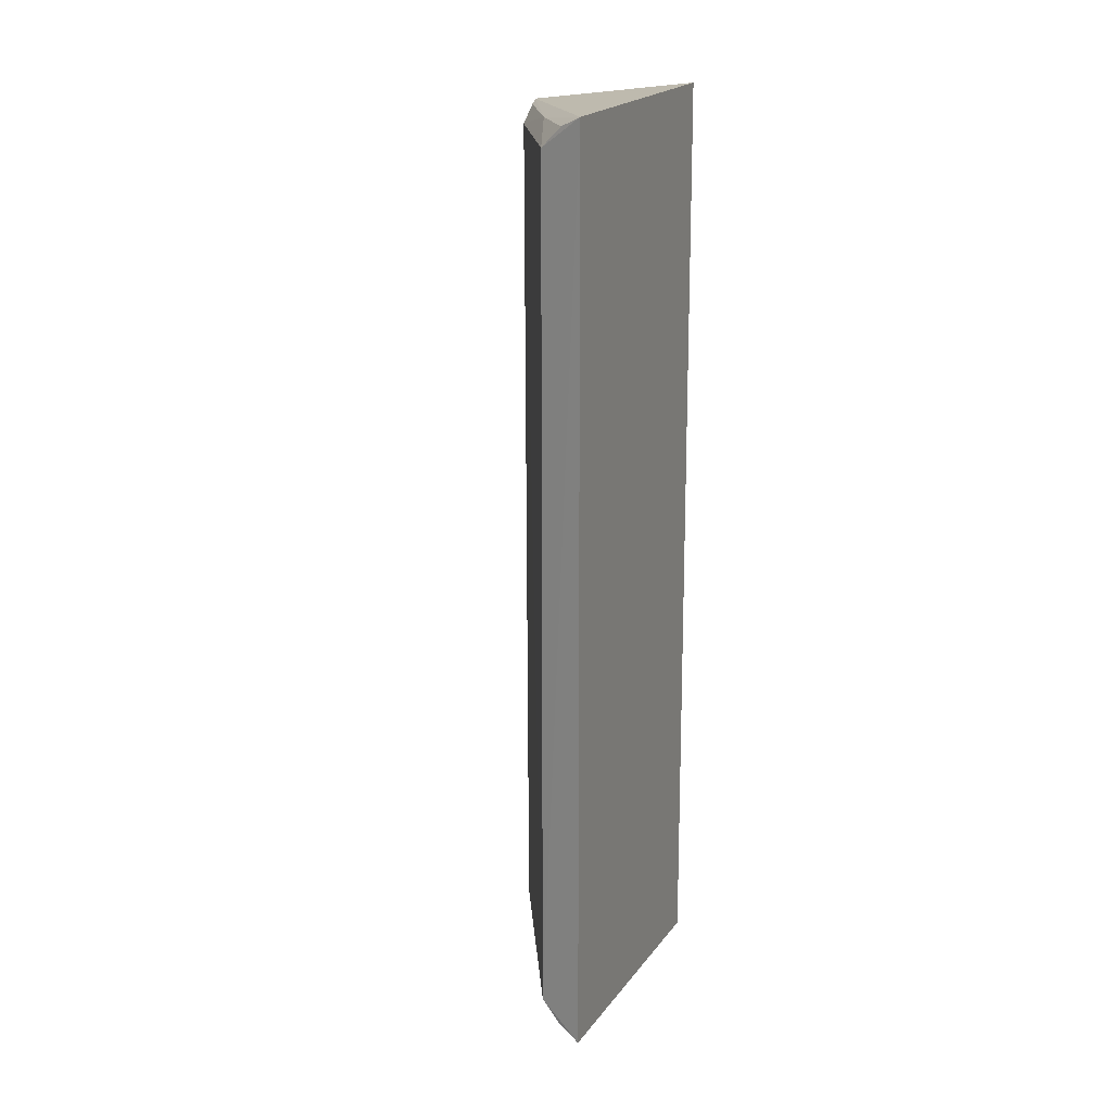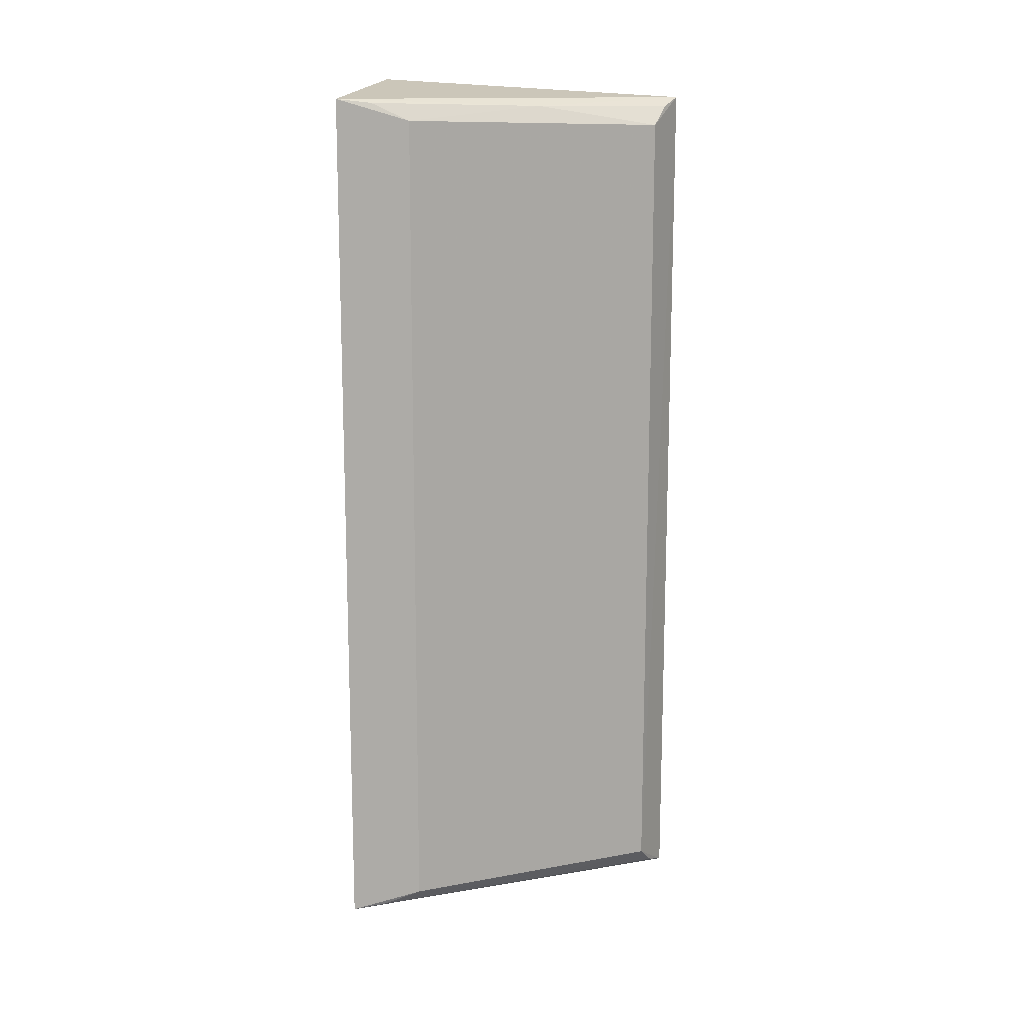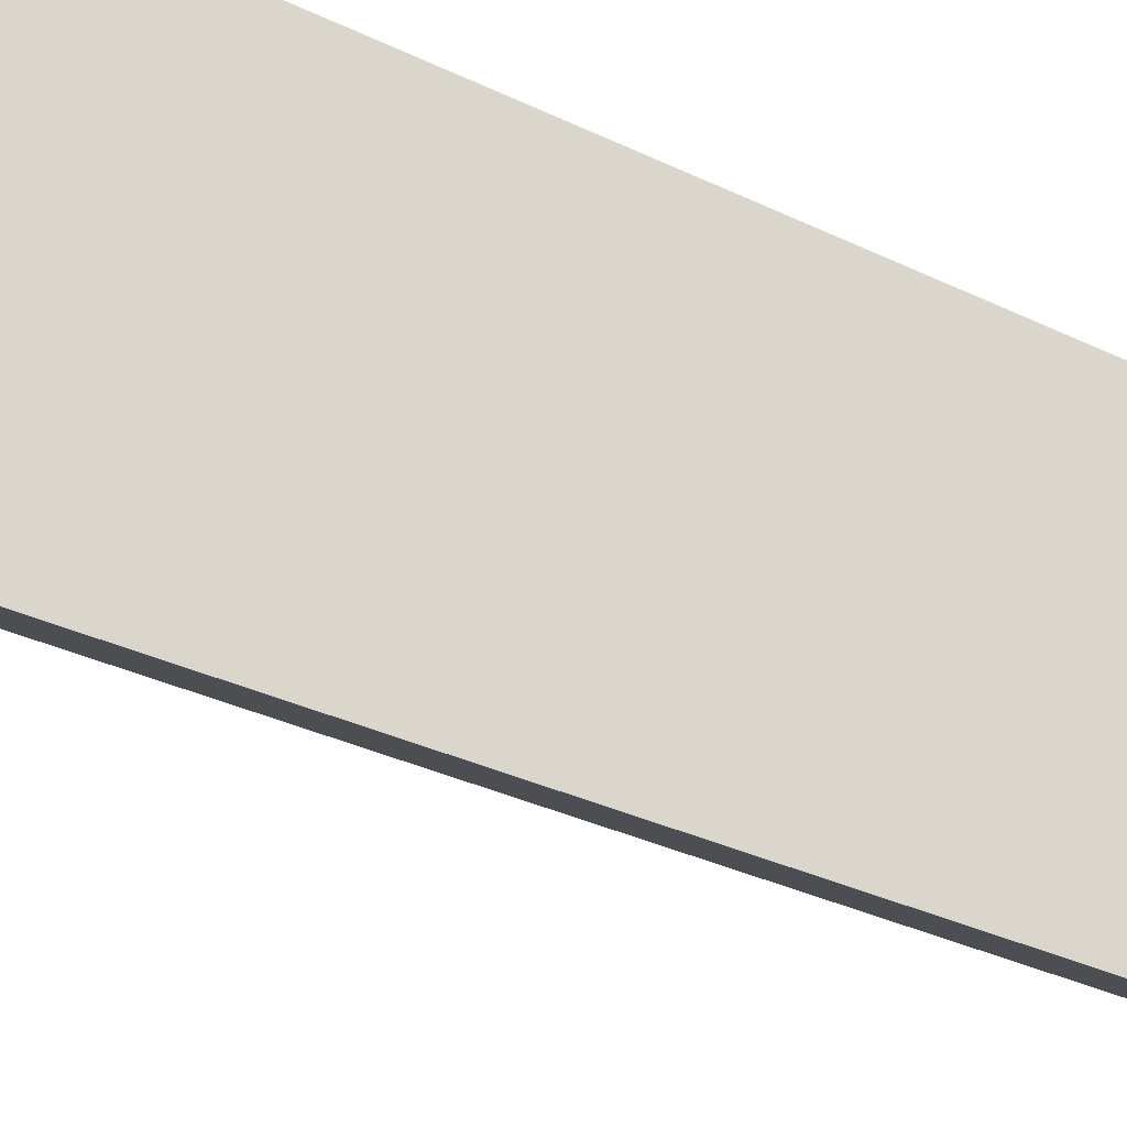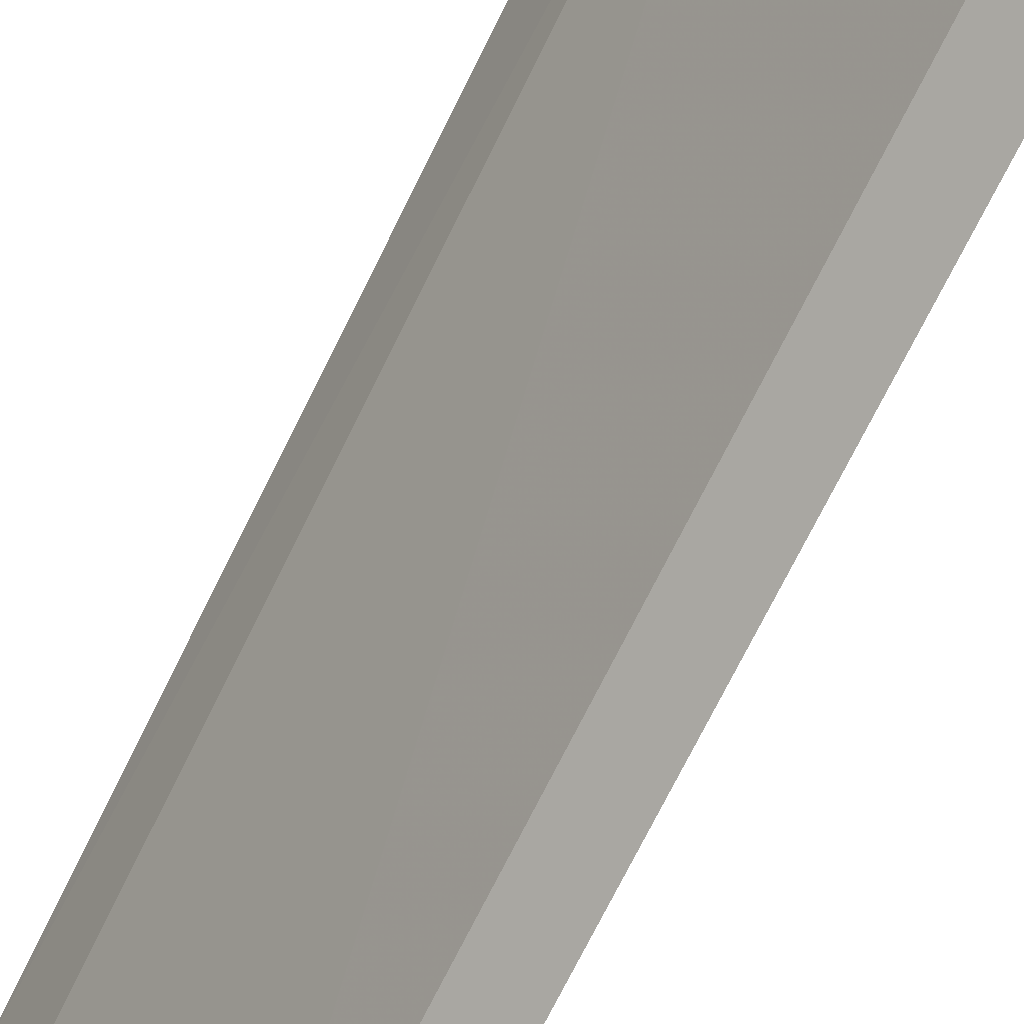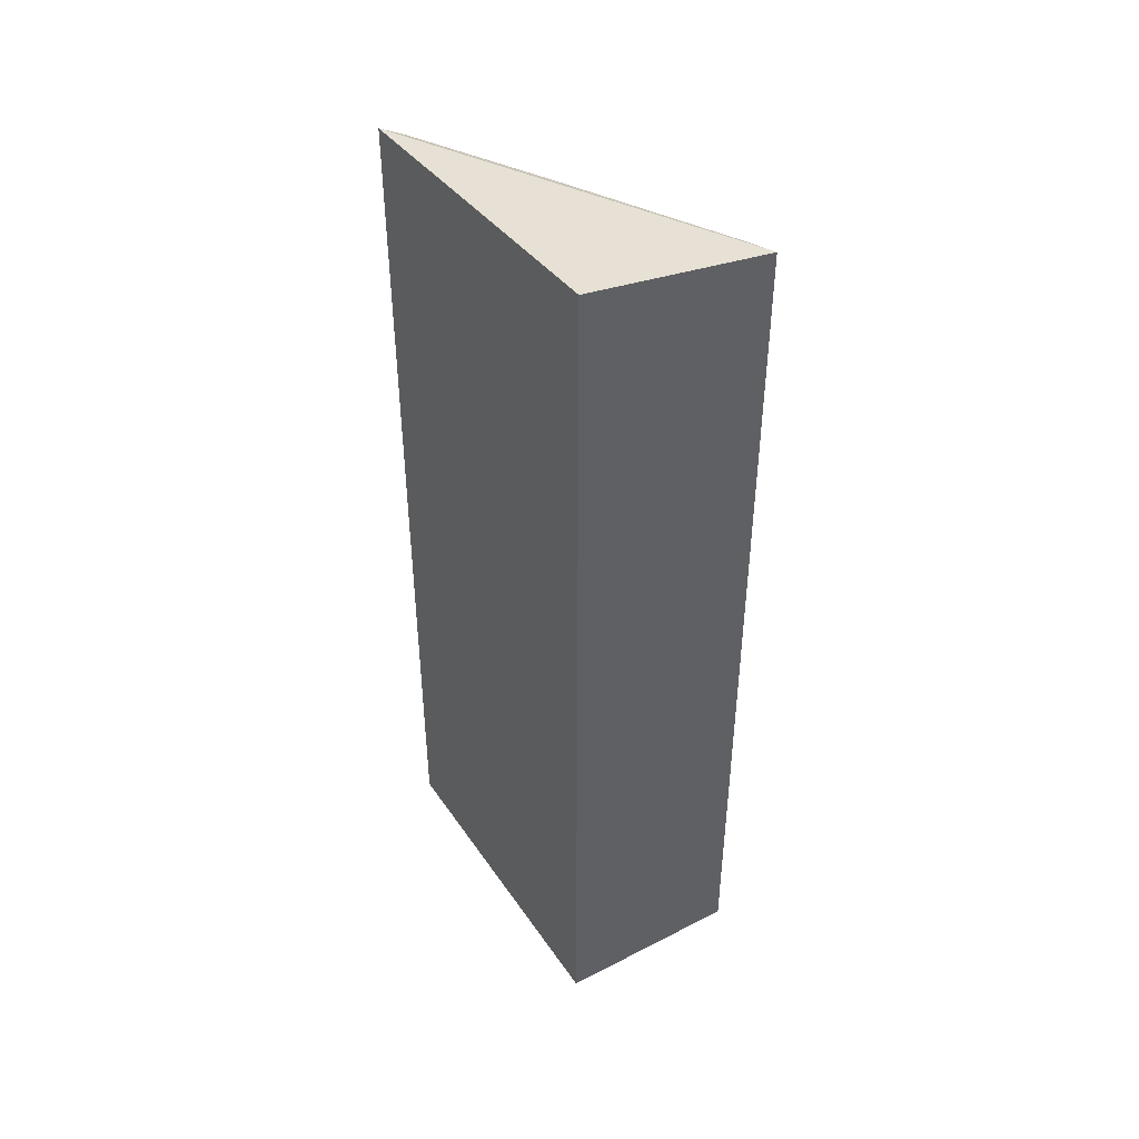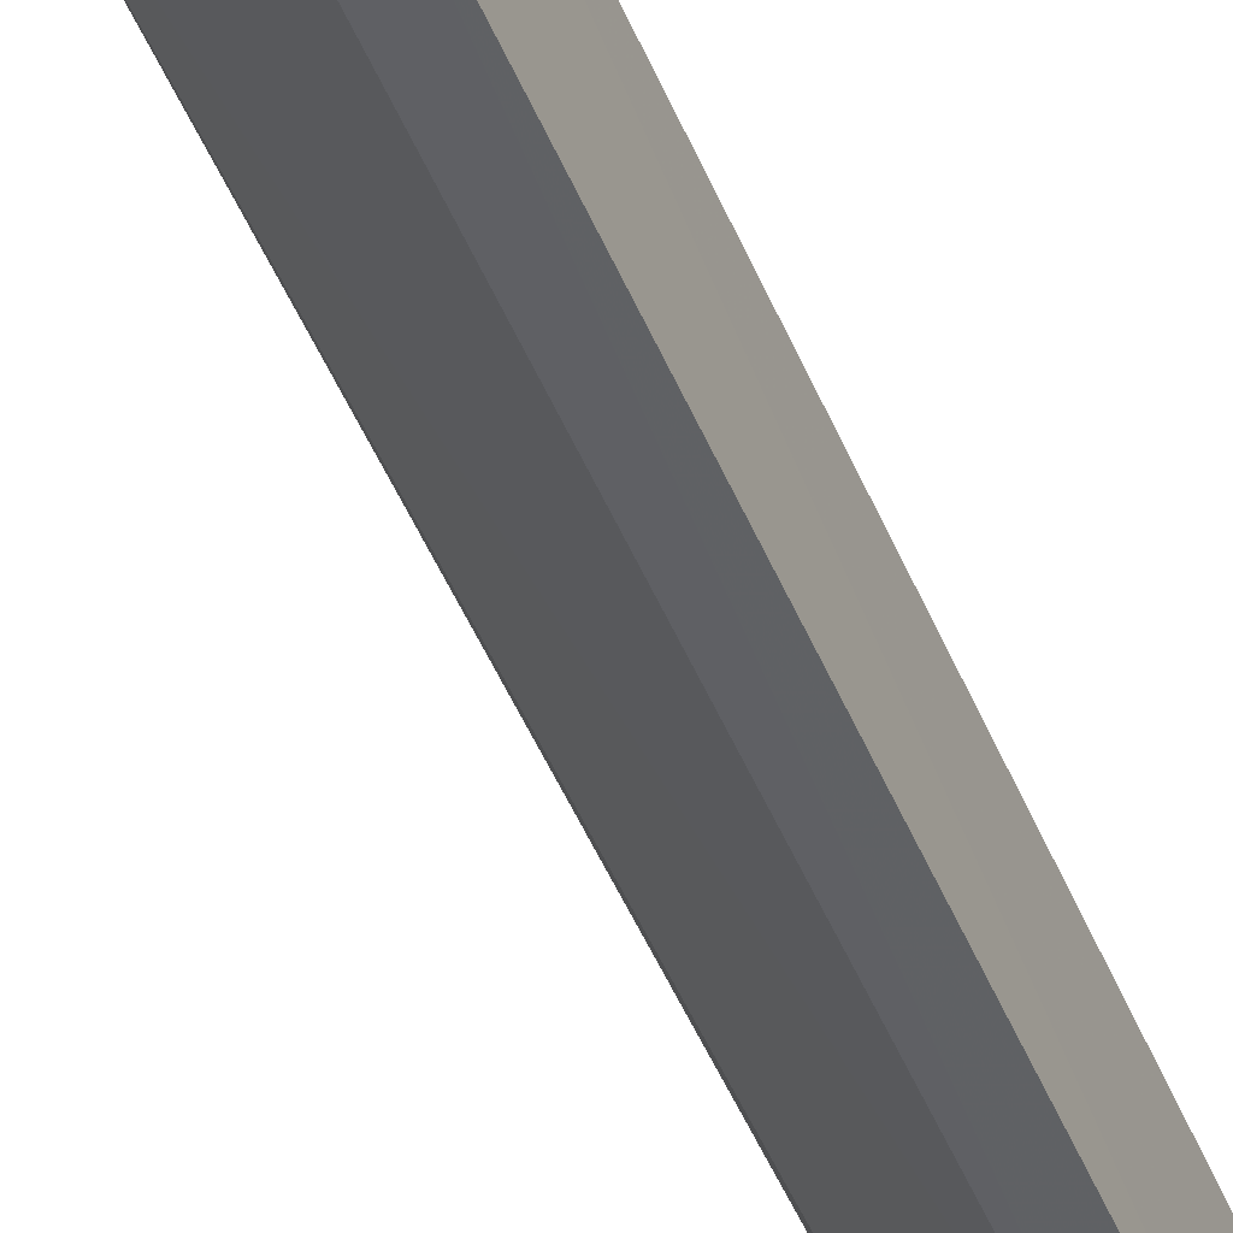
<metadata>
{"format":"obj","ext":"obj","renderer":"f3d","projection":"perspective","resolution":1024,"background":"white","views":[{"elev":15.9,"azim":23.2,"up":"+Z"},{"elev":13.9,"azim":-81.0,"up":"+Z"},{"elev":-29.0,"azim":53.1,"up":"+Y"},{"elev":-72.2,"azim":-26.3,"up":"+Y"},{"elev":44.4,"azim":148.6,"up":"+Z"},{"elev":-62.8,"azim":25.6,"up":"+Y"}]}
</metadata>
<code>
v -0.1116 -0.2631 0.1376
v -0.1113 -0.2629 -0.1968
v -0.1148 -0.1438 0.1446
v -0.182 -0.1394 0.1375
v -0.1285 -0.256 -0.186
v -0.1285 -0.256 0.127
v -0.1148 -0.1438 -0.2037
v -0.1466 -0.2121 0.1345
v -0.1751 -0.166 0.1293
v -0.1819 -0.1392 -0.1967
v -0.12 -0.2593 0.1342
v -0.1777 -0.152 0.136
v -0.1466 -0.2121 -0.1936
v -0.1744 -0.1657 -0.1901
v -0.12 -0.2593 -0.1933
v -0.1777 -0.152 -0.195
f 1 2 3
f 1 3 4
f 5 2 1
f 6 5 1
f 7 3 2
f 8 1 4
f 9 5 6
f 9 6 8
f 10 7 2
f 10 4 3
f 10 3 7
f 10 9 4
f 11 8 6
f 11 6 1
f 11 1 8
f 12 9 8
f 12 8 4
f 12 4 9
f 13 10 2
f 14 5 9
f 14 9 10
f 14 13 5
f 15 13 2
f 15 2 5
f 15 5 13
f 16 14 10
f 16 10 13
f 16 13 14

</code>
